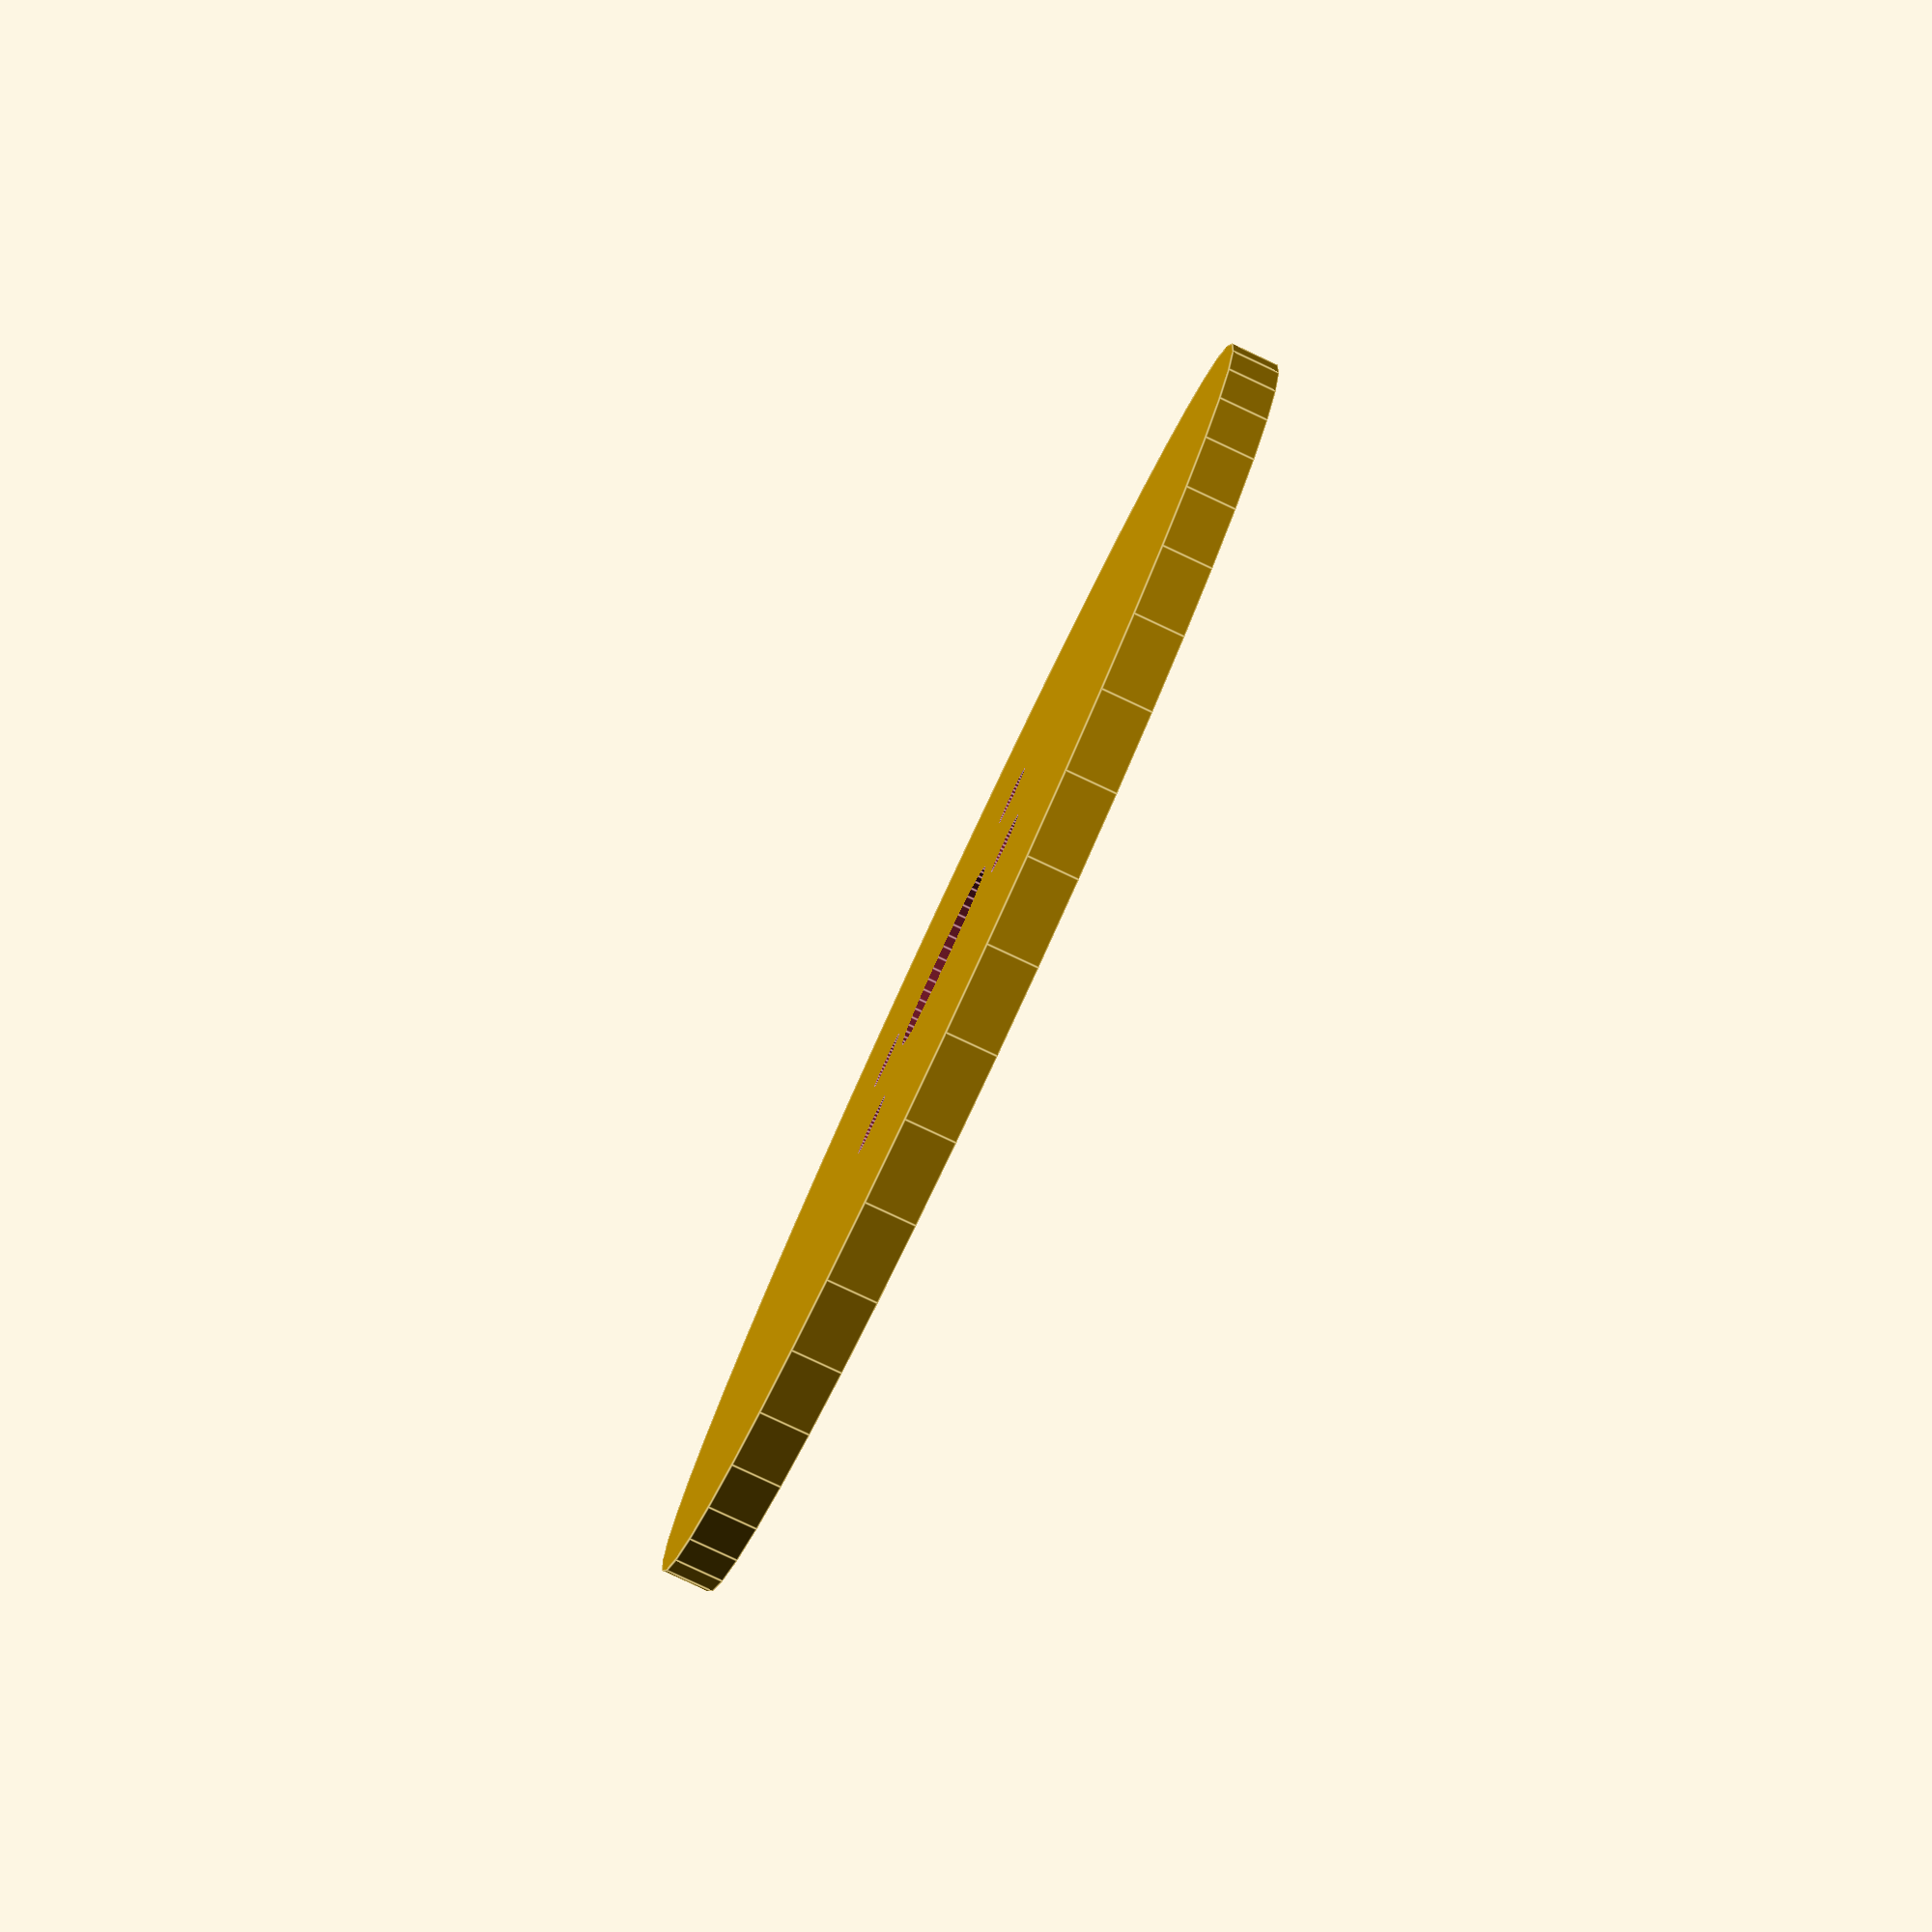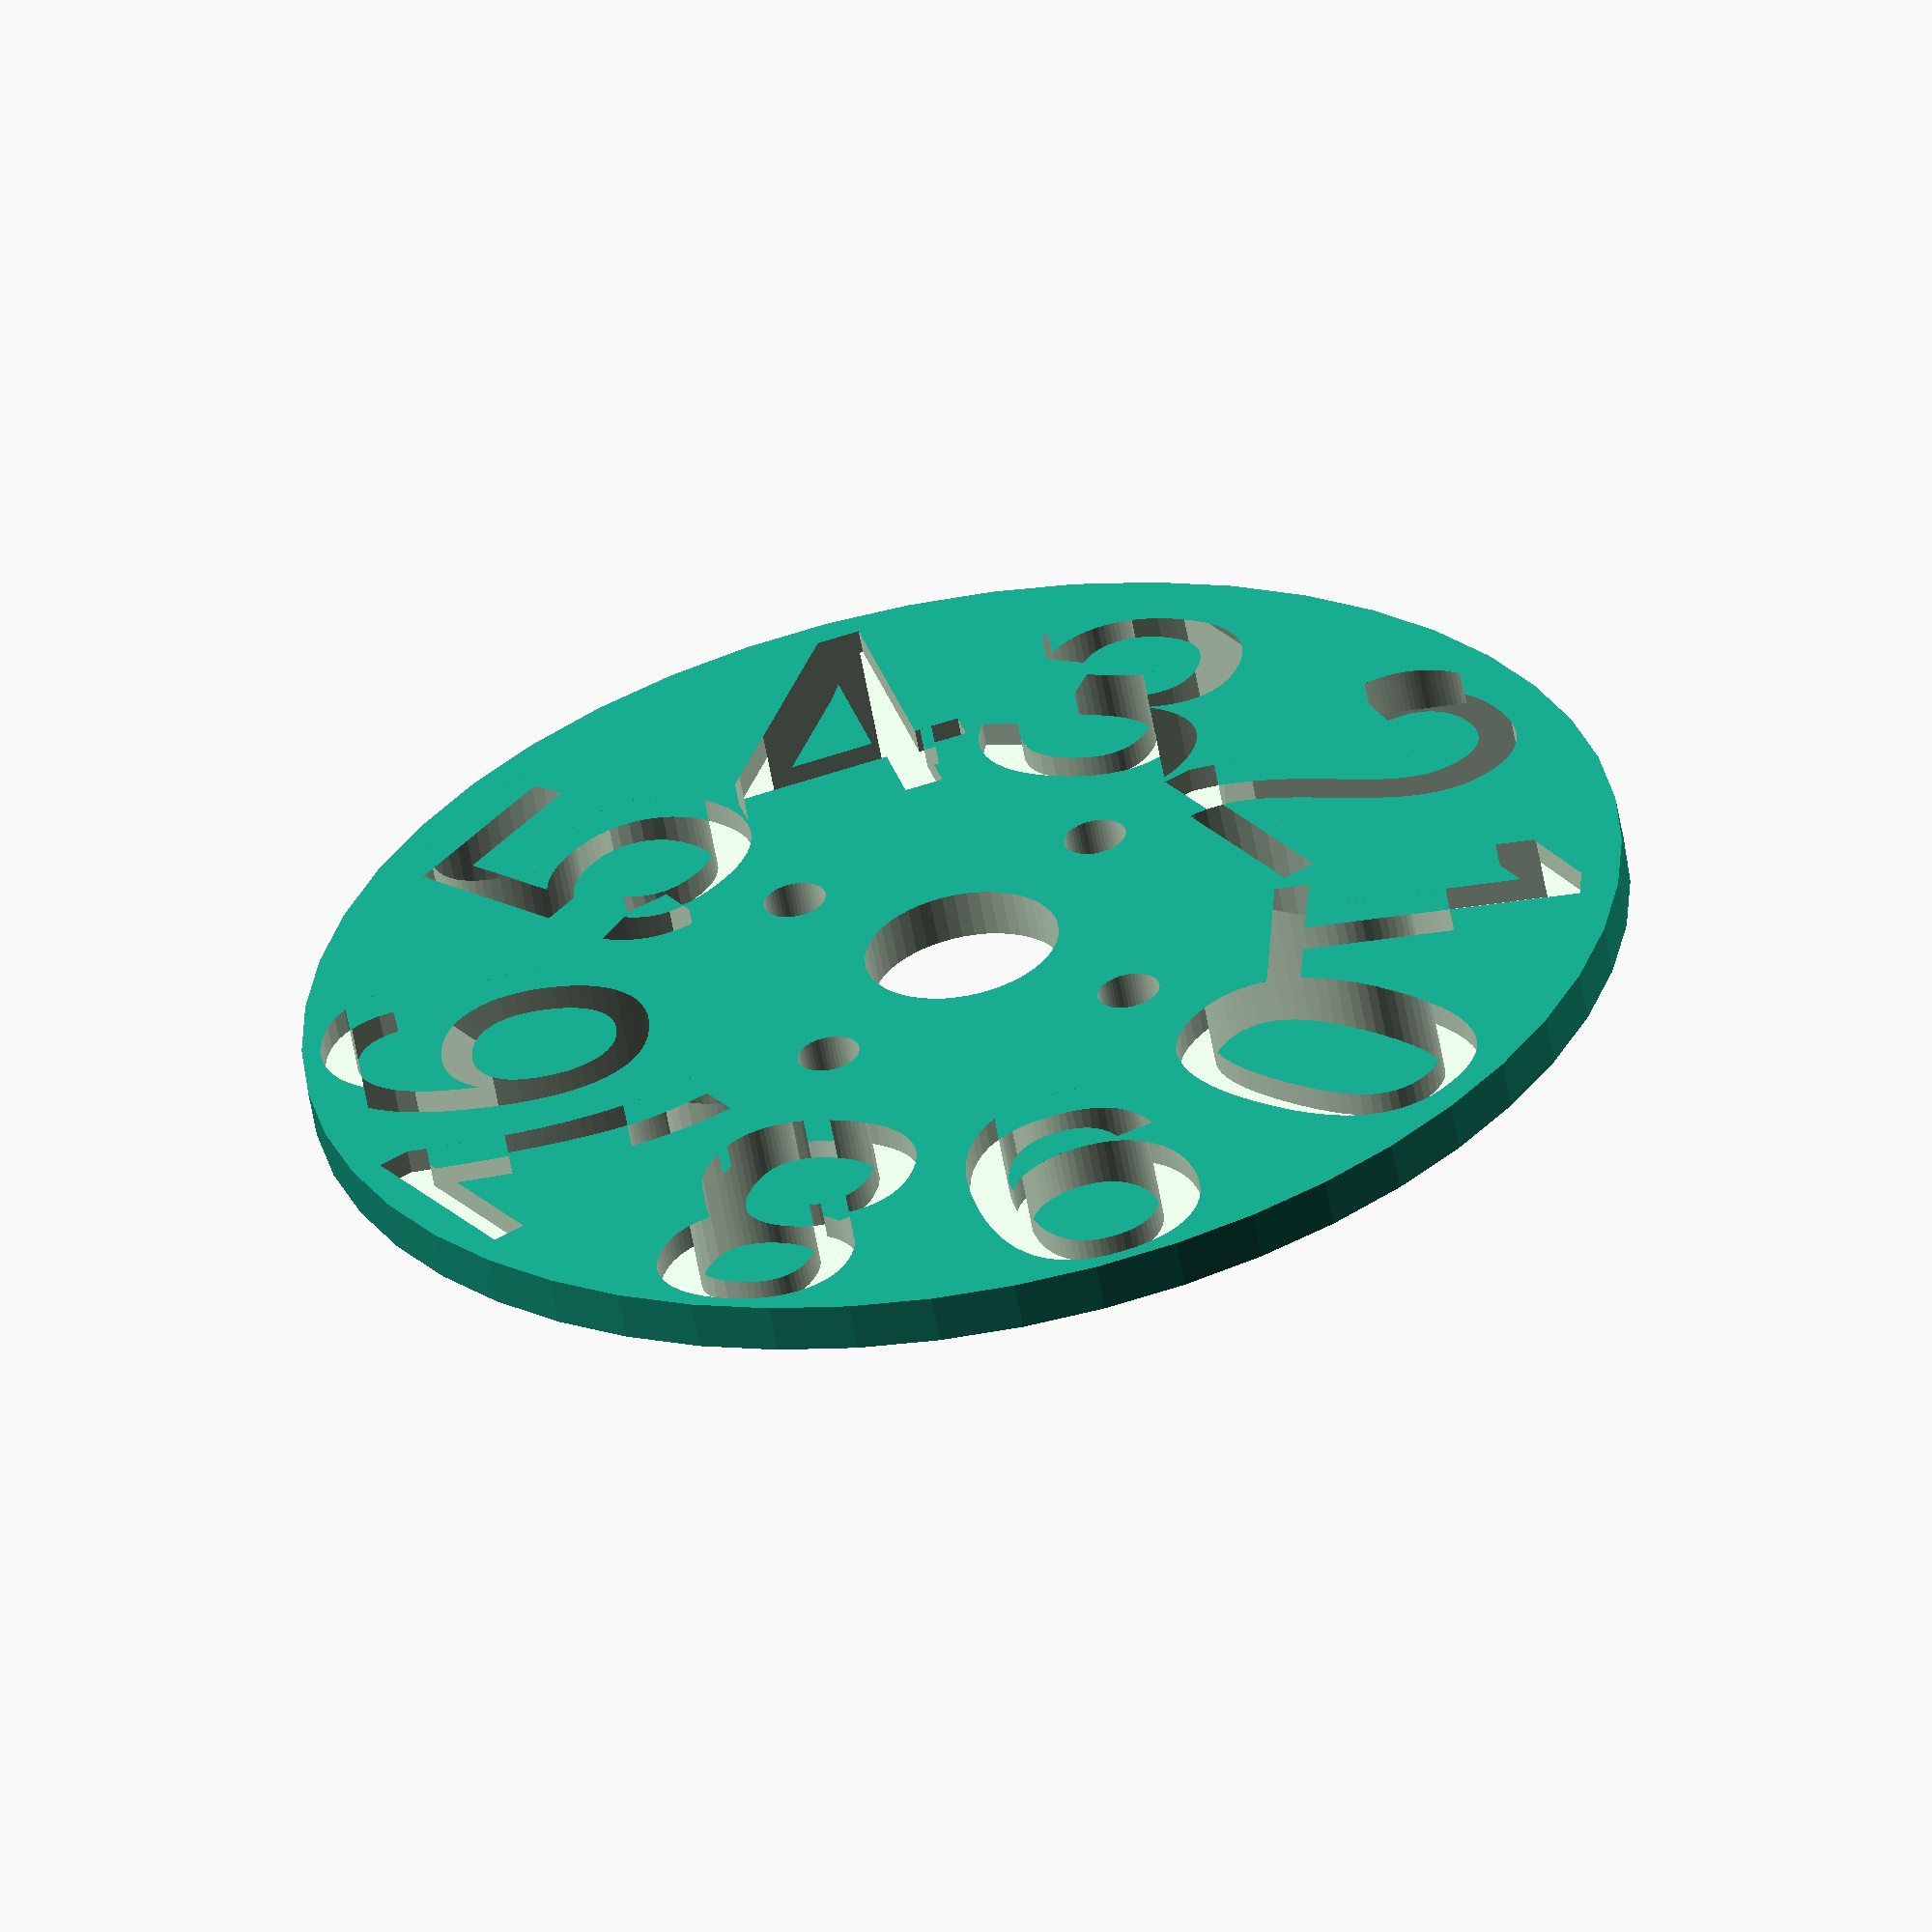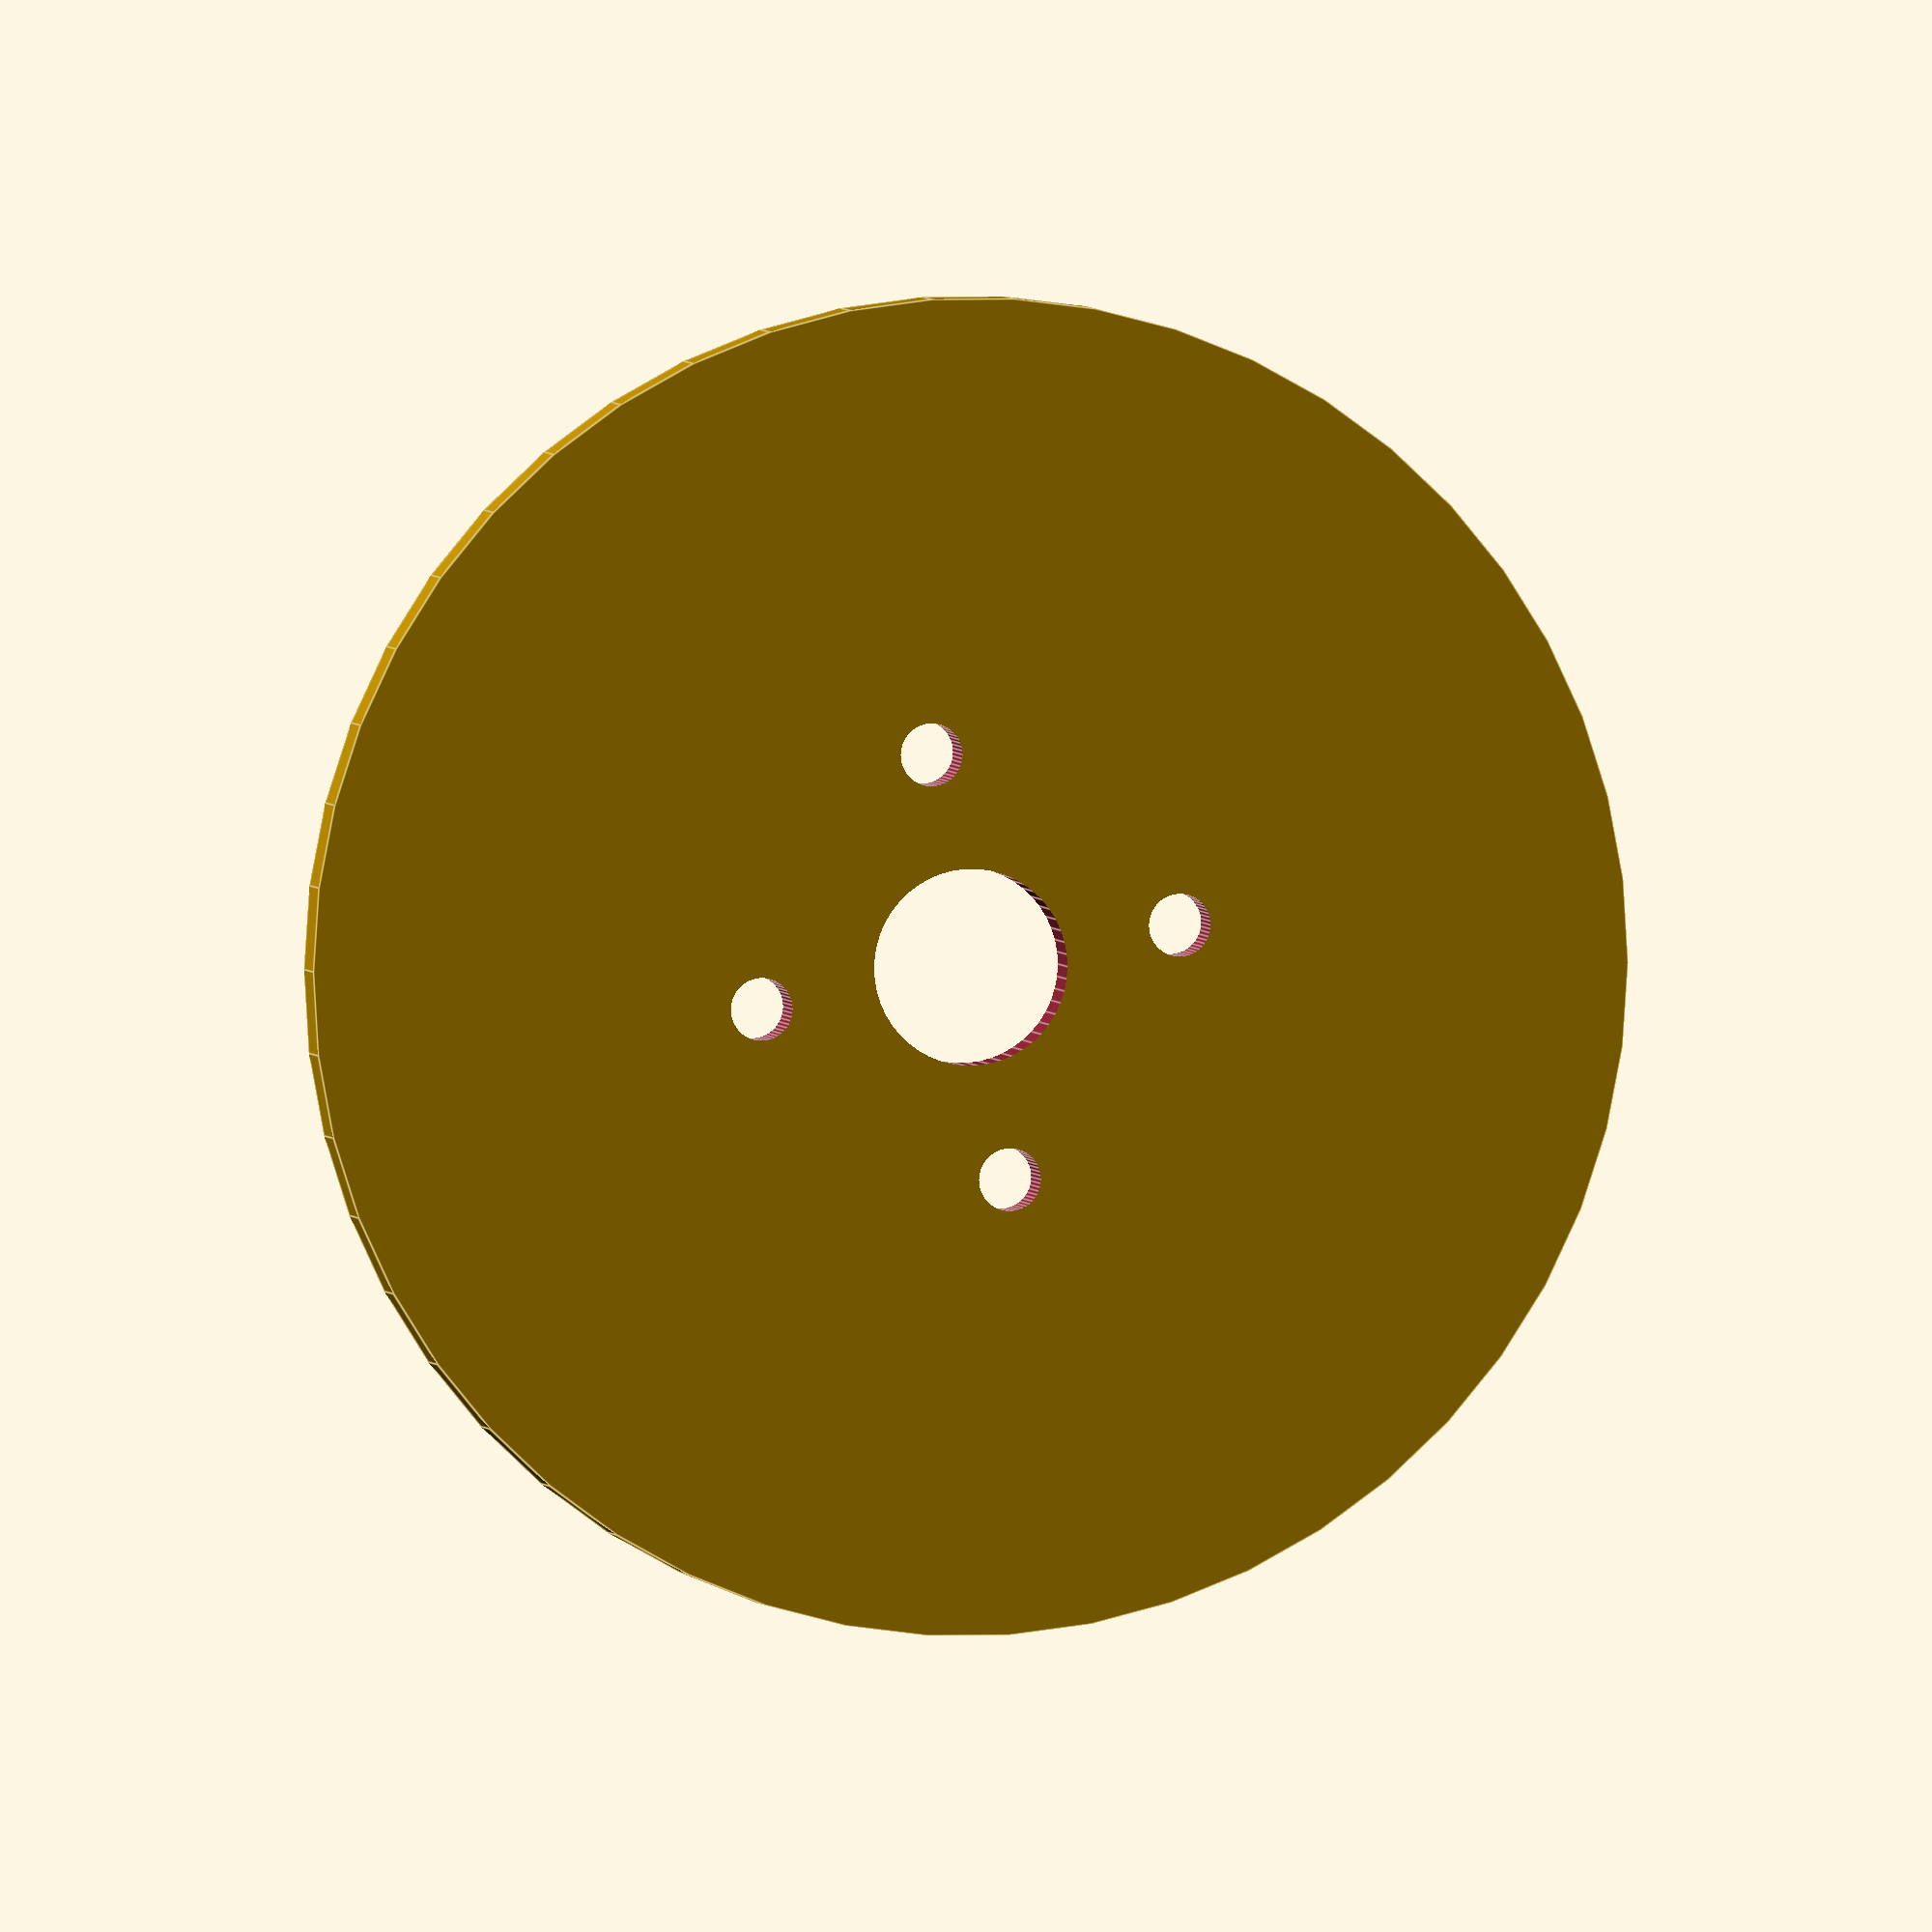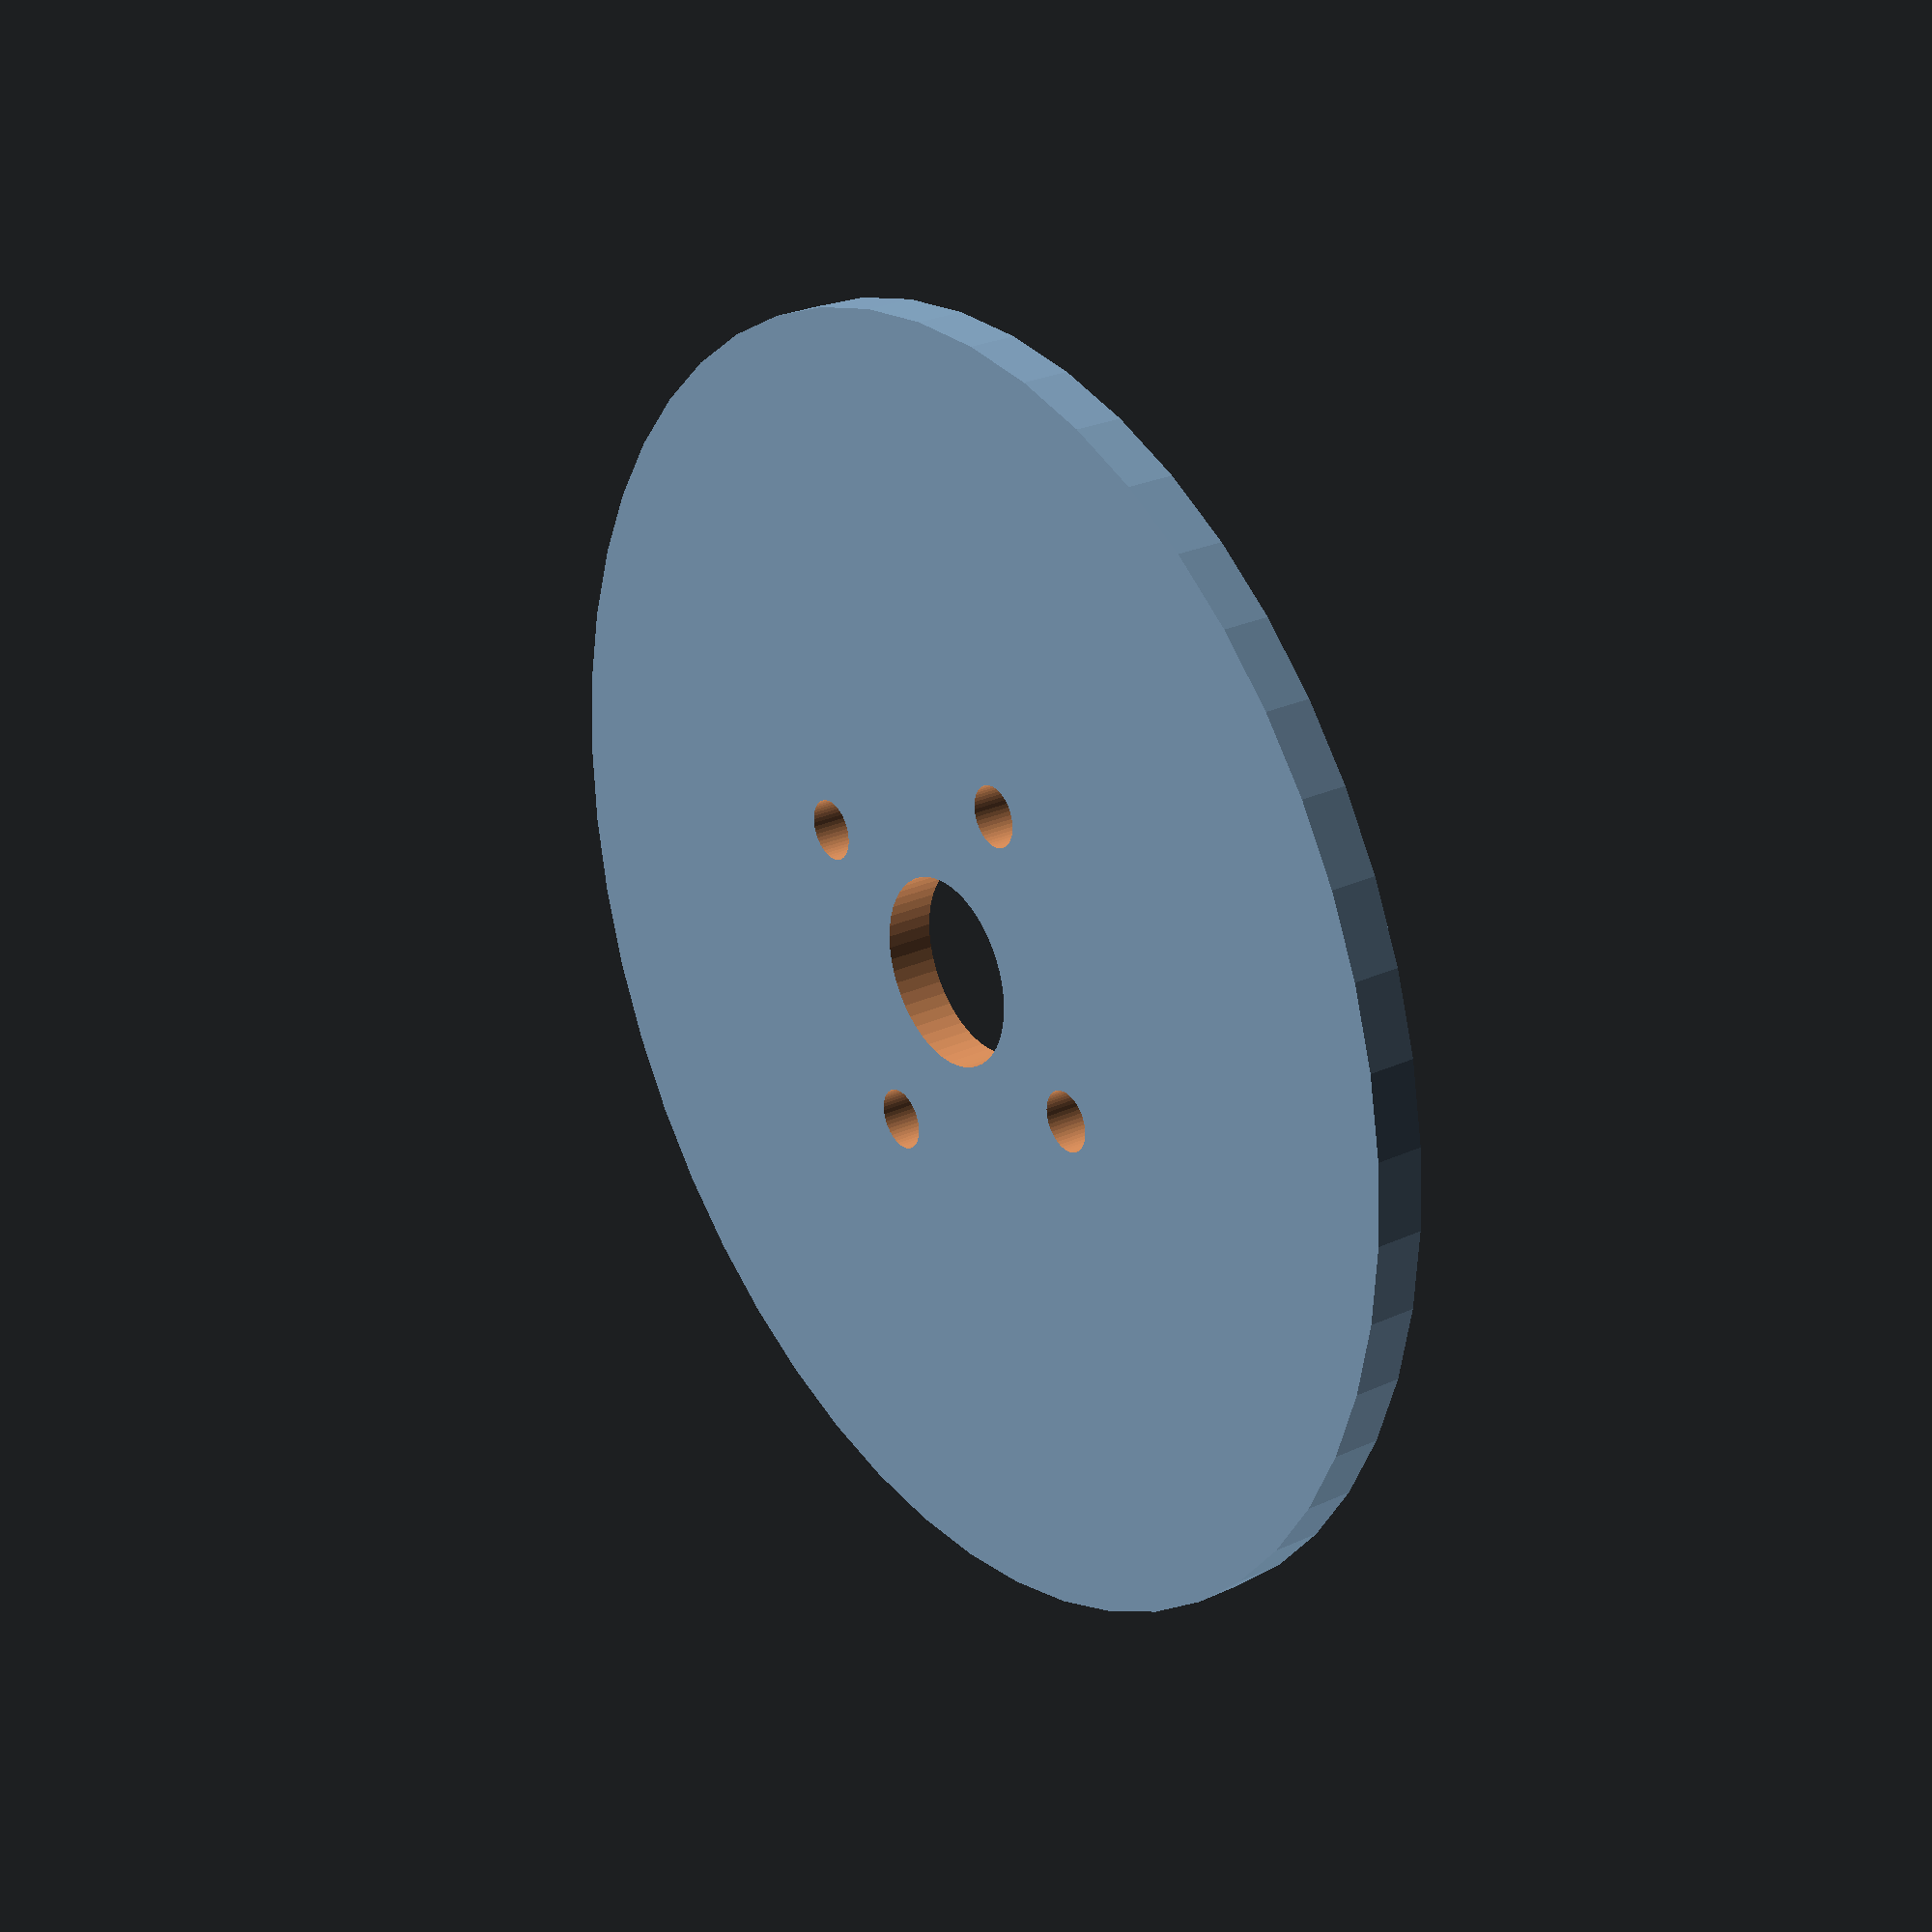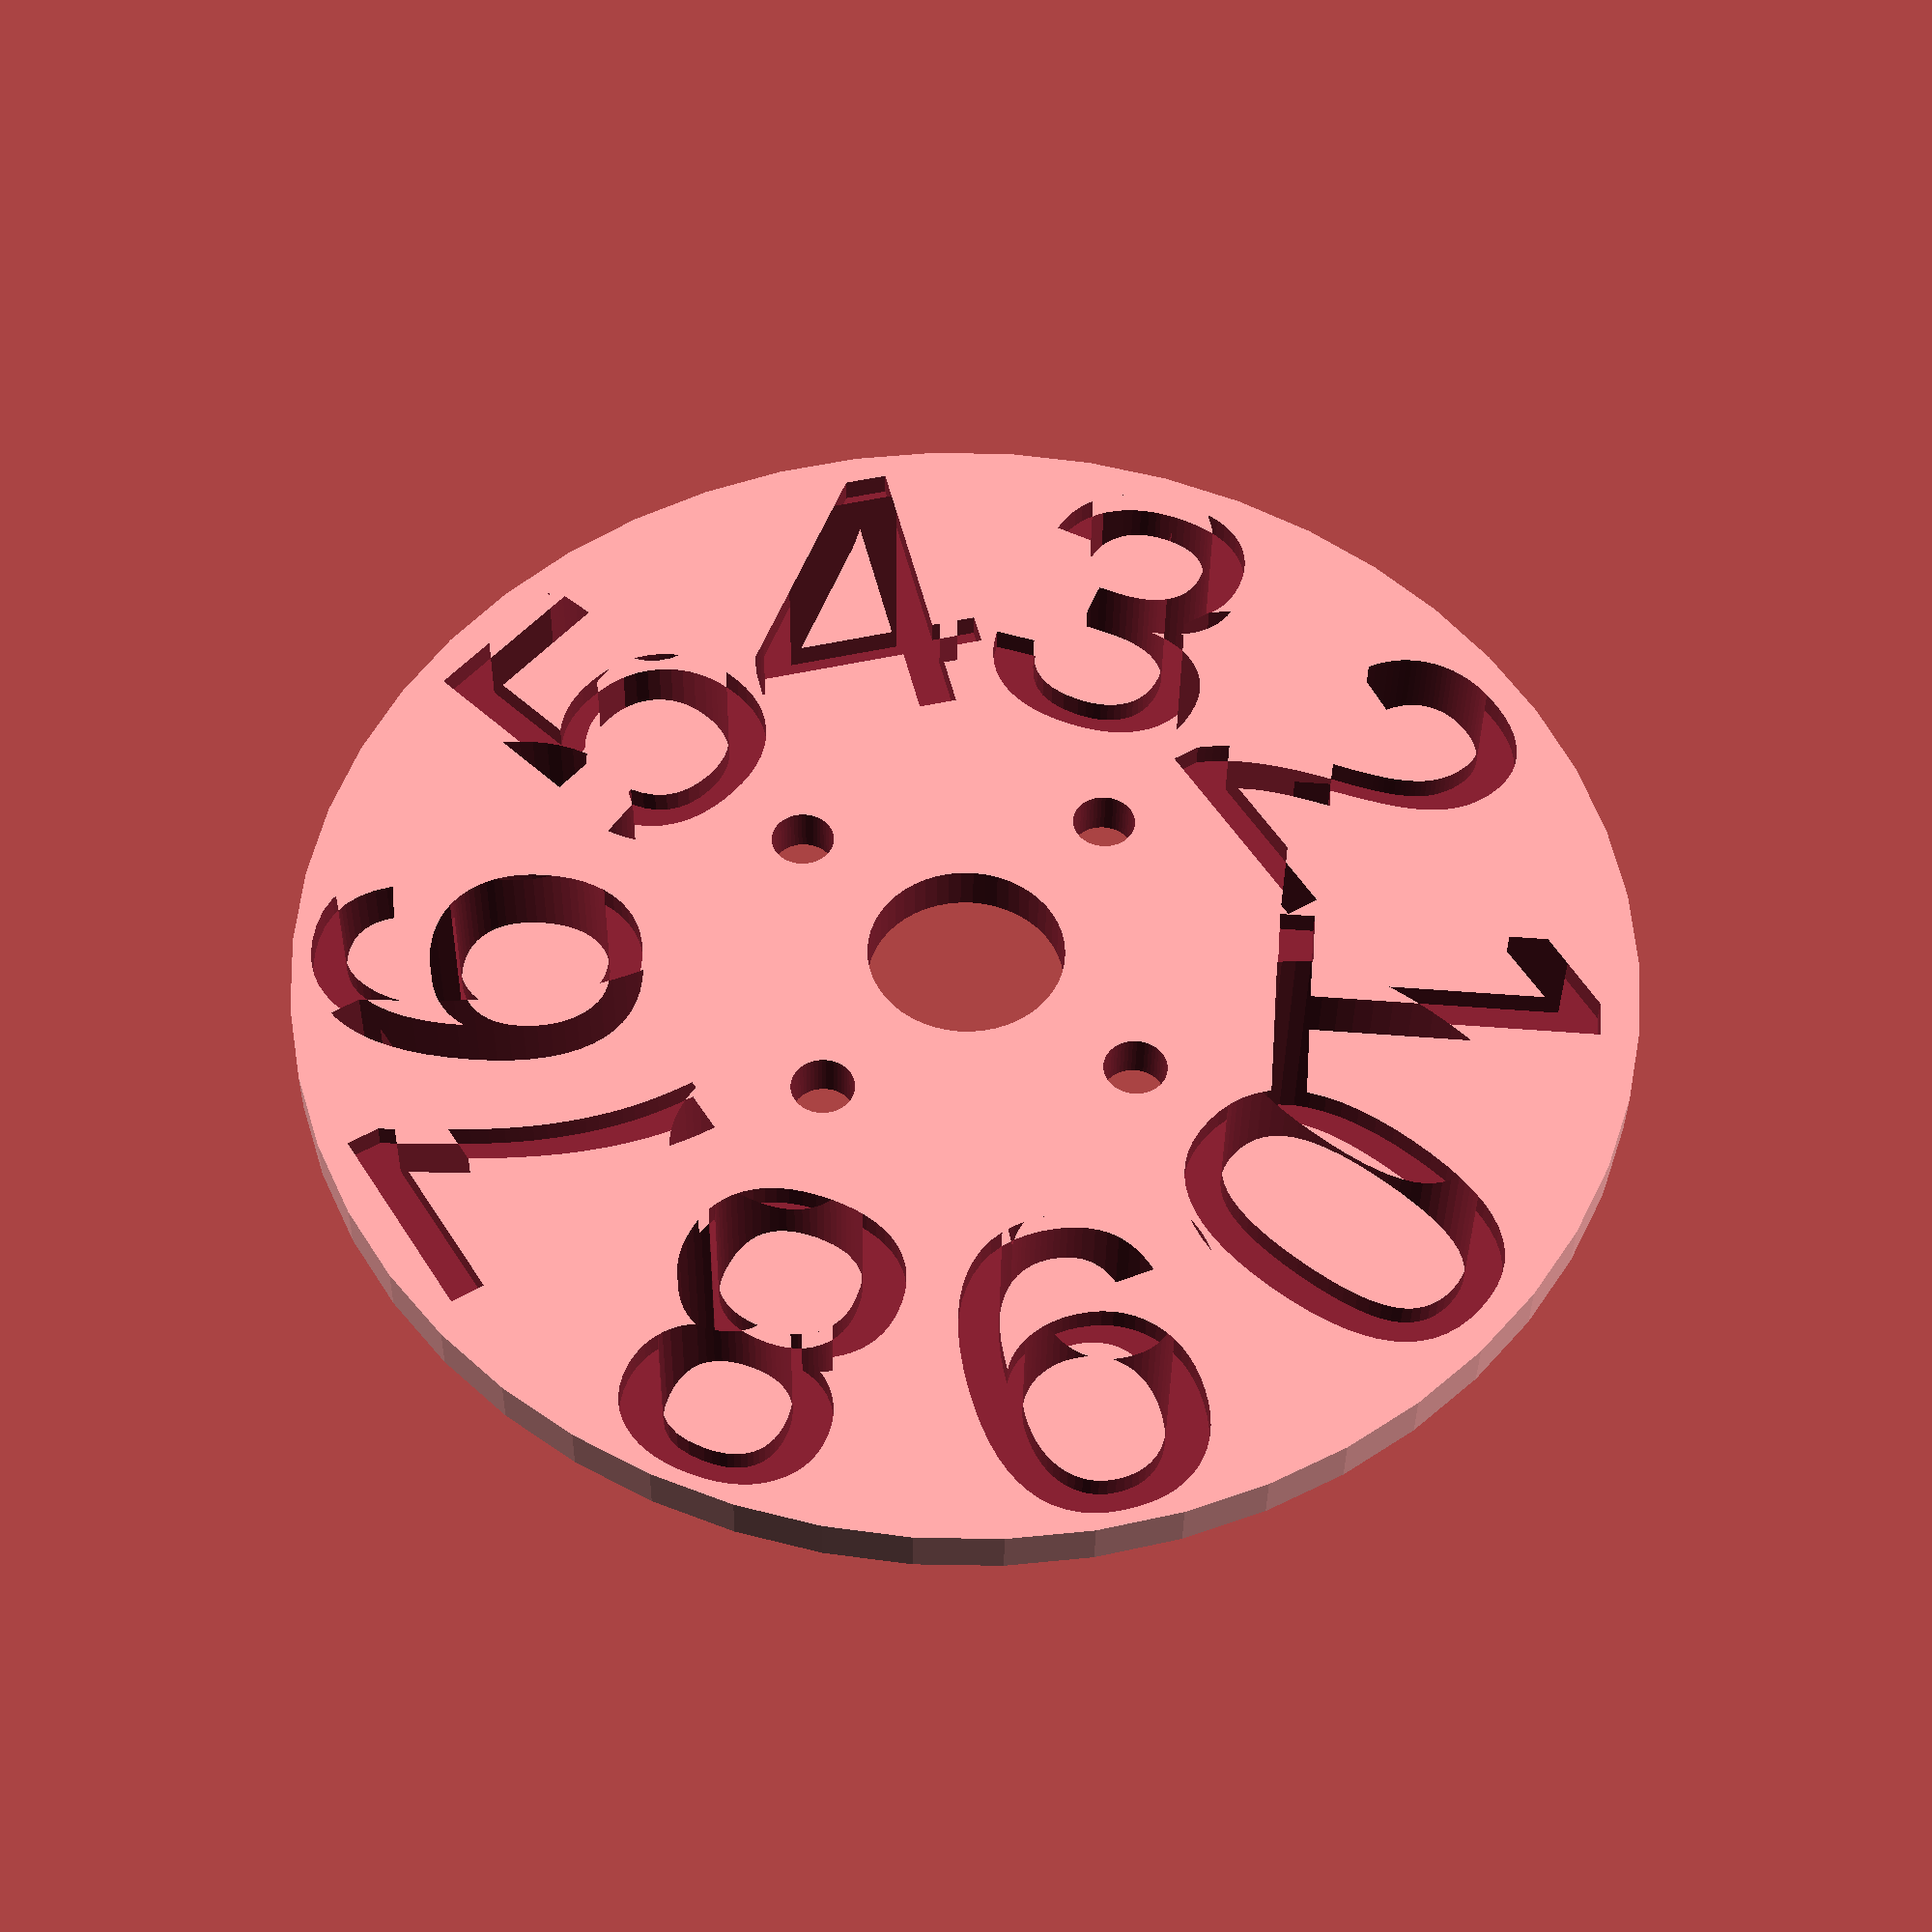
<openscad>
$fn=50;
difference(){
cylinder(h=2.5,r=34,center=true);
cylinder(h=12,r=5,center=true);
    translate([0,11,0])
cylinder(h=12,r=1.6,center=true);
    translate([0,-11,0])
cylinder(h=12,r=1.6,center=true);
    translate([-11,0,0])
cylinder(h=12,r=1.6,center=true);
    translate([11,0,0])
cylinder(h=12,r=1.6,center=true);
    
linear_extrude(height = 12){
    translate([-6.4,16,0])
    text("0",17);
    
    translate([-13.7,9.5,0])
    rotate([0,0,36])
    text("1",17);
    
    translate([-17,-1,0])
    rotate([0,0,72])
    text("2",17);
    
    translate([-13,-12,0])
    rotate([0,0,108])
    text("3",17);
    
    translate([-4,-17,0])
    rotate([0,0,144])
    text("4",17);
    
    translate([6.4,-16,0])
    rotate([0,0,180])
    text("5",17);
    
    translate([17,-8,0])
    rotate([0,0,216])
    text("6",17);
    
    translate([17,1,0])
    rotate([0,0,252])
    text("7",17);
    
    translate([14,11,0])
    rotate([0,0,288])
    text("8",17);
    
    translate([5,17,0])
    rotate([0,0,324])
    text("9",17);
}
}

</openscad>
<views>
elev=263.3 azim=40.6 roll=295.0 proj=p view=edges
elev=238.6 azim=308.6 roll=170.0 proj=o view=wireframe
elev=176.9 azim=280.6 roll=11.3 proj=o view=edges
elev=153.2 azim=158.4 roll=305.6 proj=p view=wireframe
elev=36.5 azim=130.2 roll=359.2 proj=p view=solid
</views>
